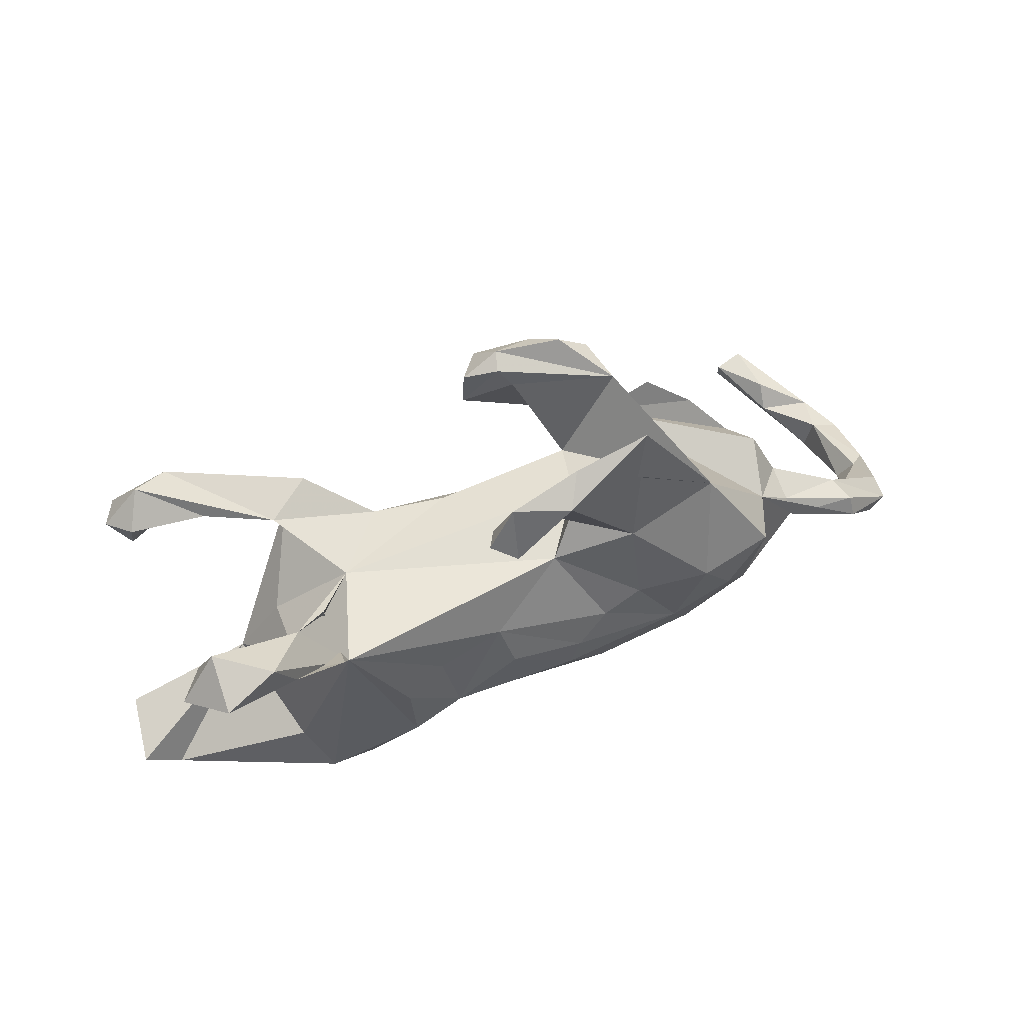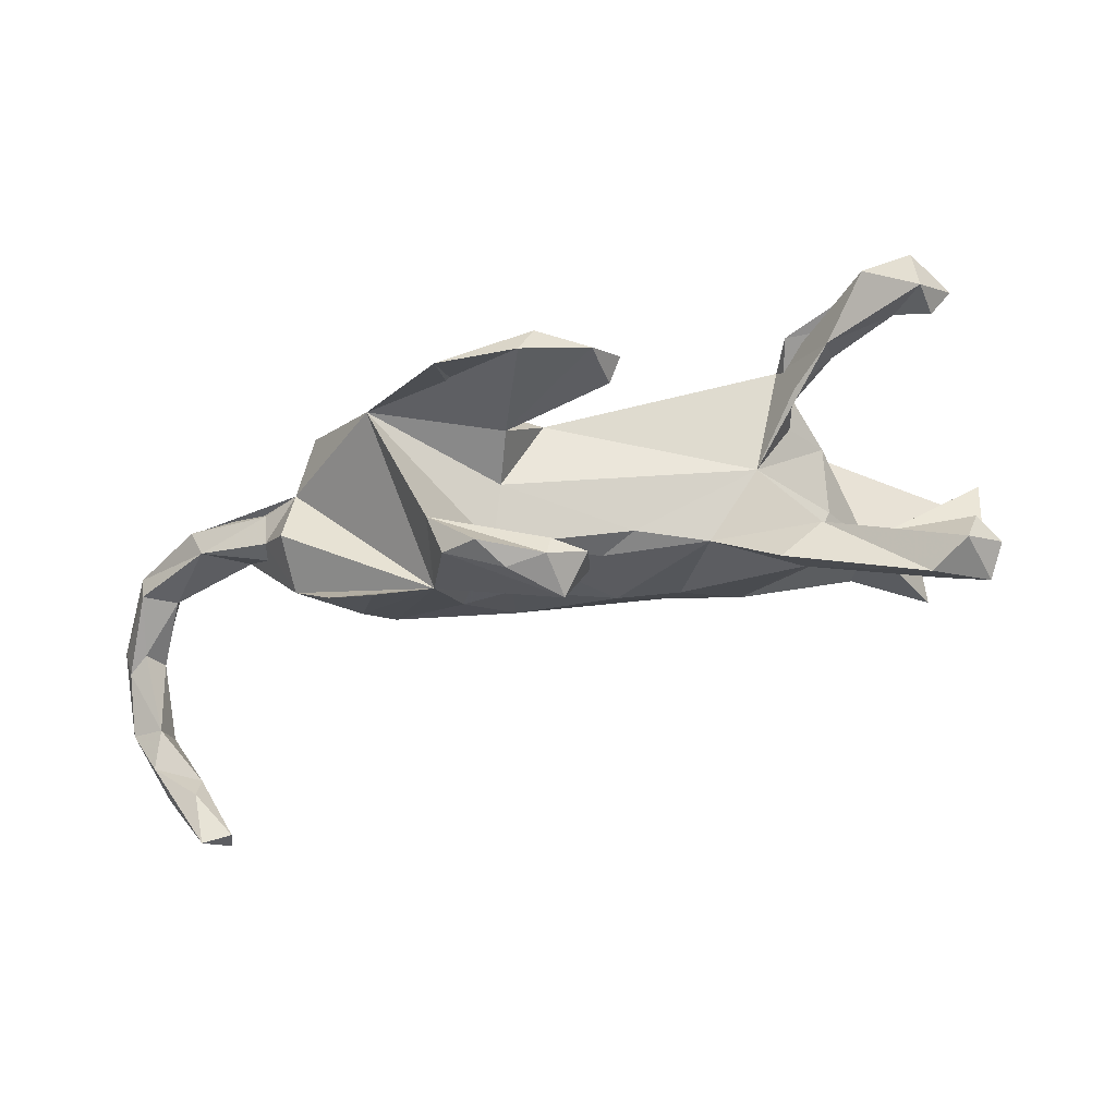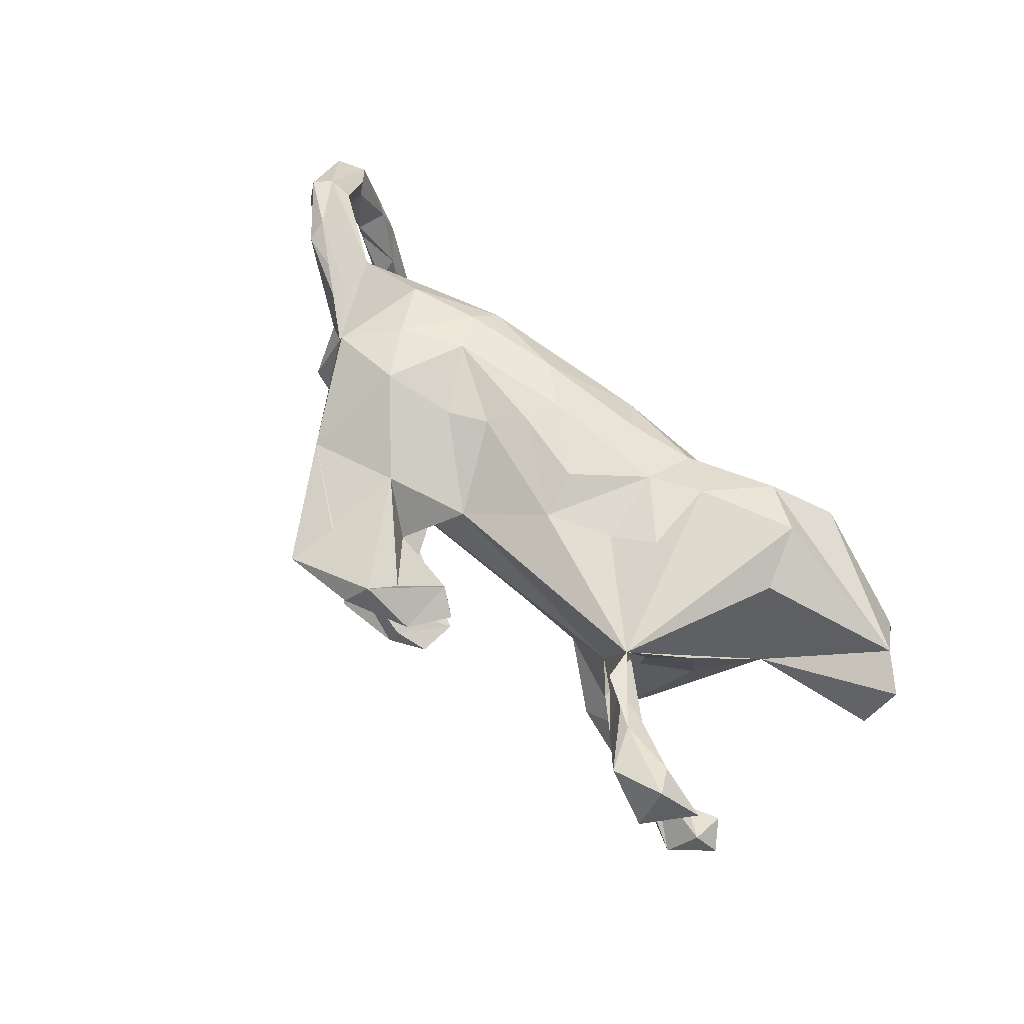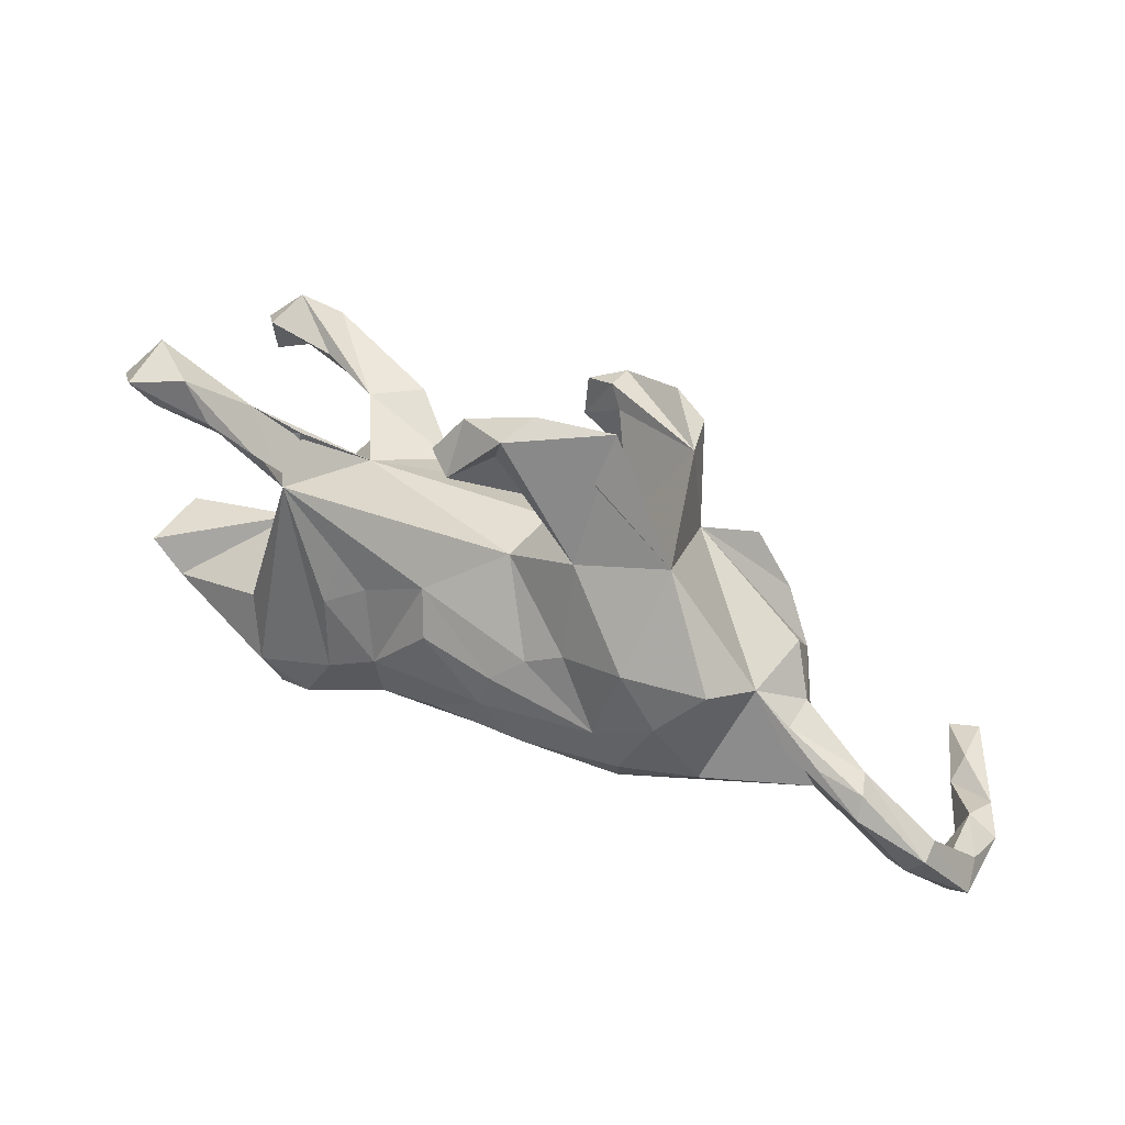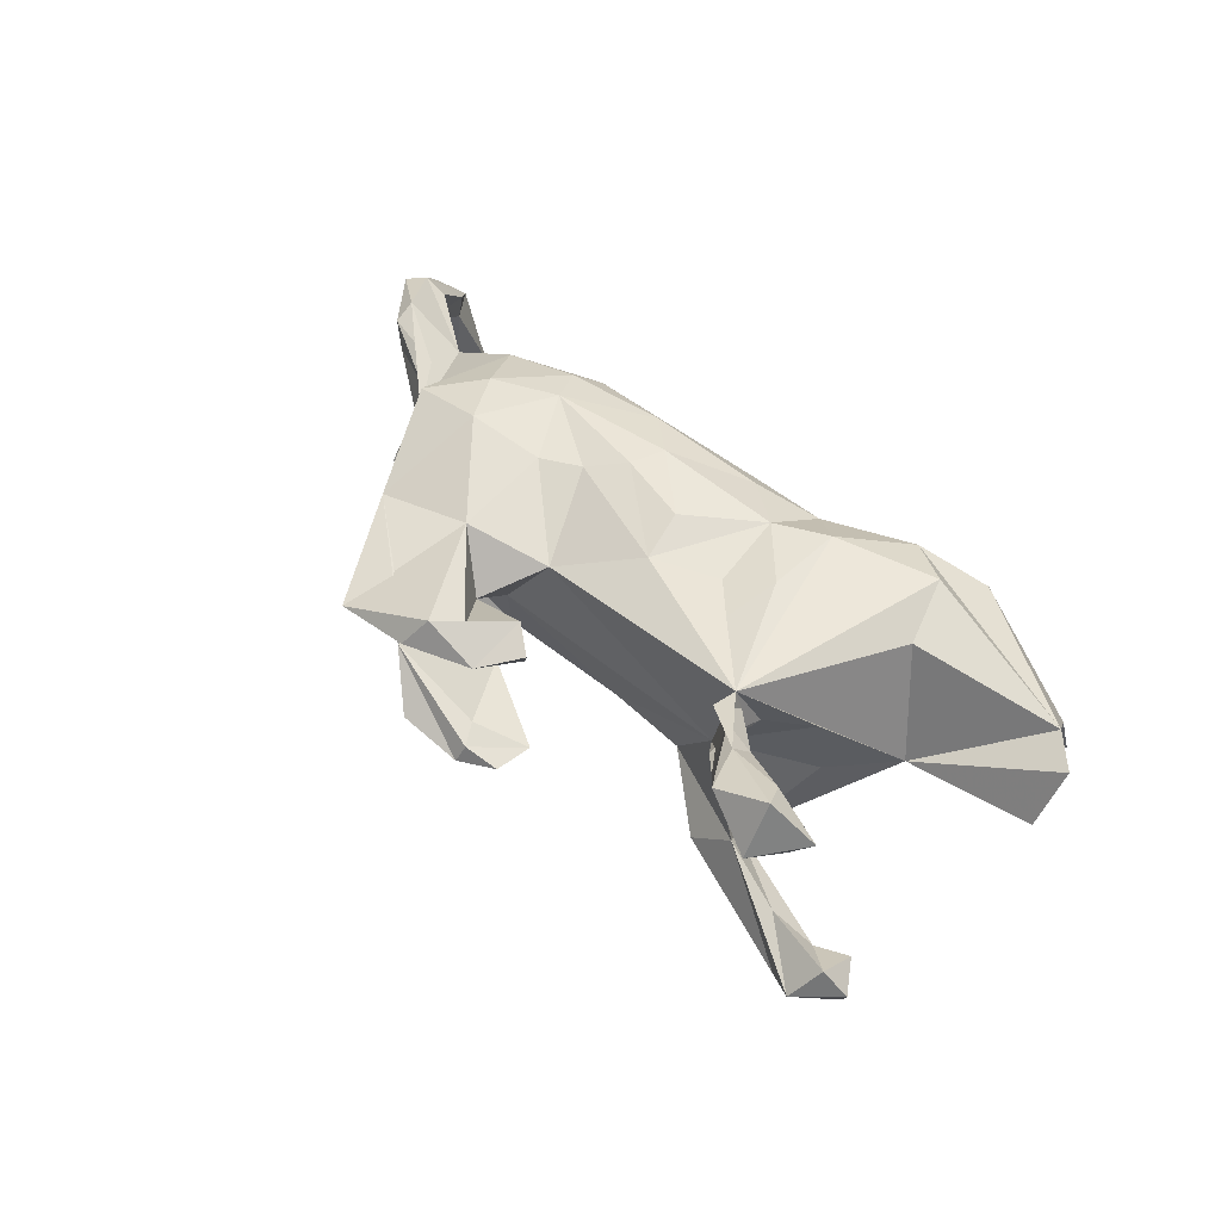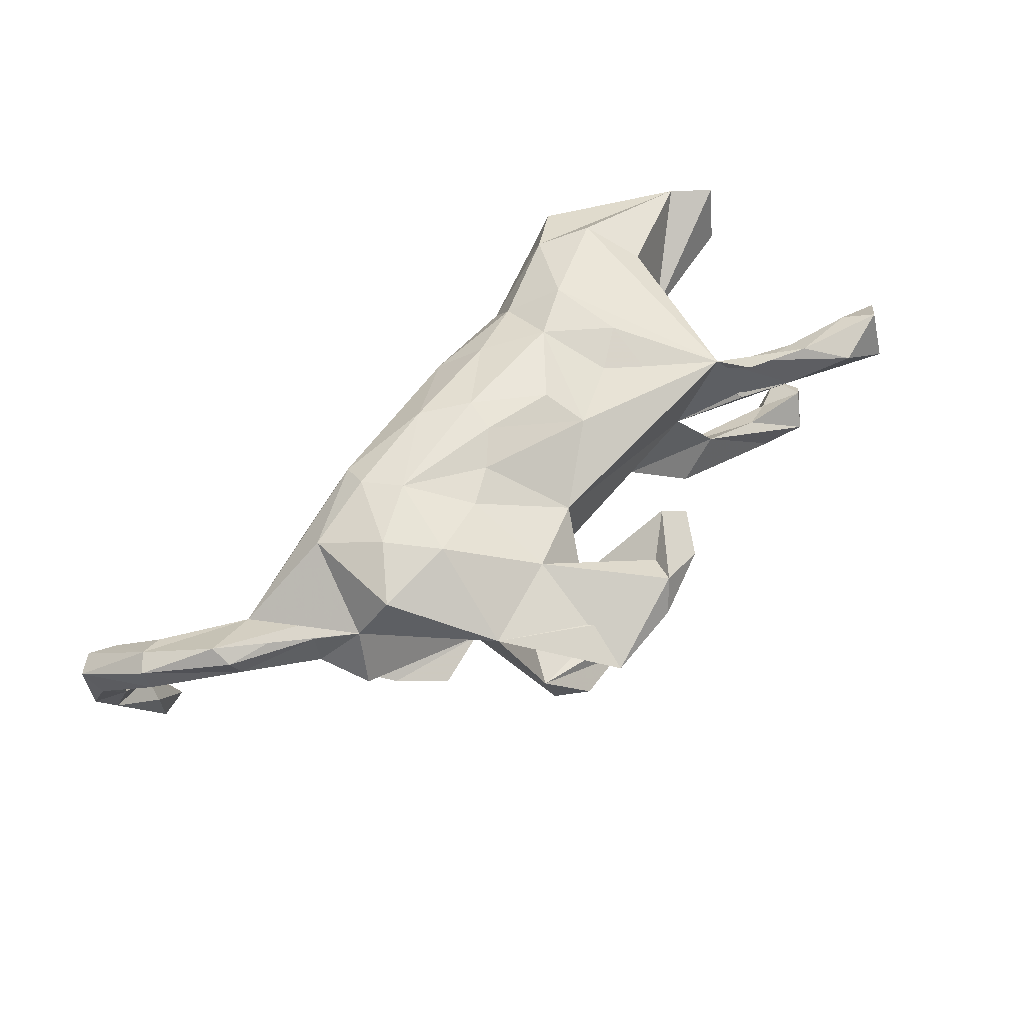
<metadata>
{"format":"obj","ext":"obj","renderer":"f3d","projection":"perspective","resolution":1024,"background":"white","views":[{"elev":62.1,"azim":-25.5,"up":"+Y"},{"elev":61.6,"azim":171.3,"up":"+Y"},{"elev":61.6,"azim":-137.8,"up":"+Z"},{"elev":36.6,"azim":27.2,"up":"+Y"},{"elev":42.7,"azim":-134.9,"up":"+Z"},{"elev":62.2,"azim":130.8,"up":"+Z"}]}
</metadata>
<code>
v 0.7956 -0.3347 -0.00991
v 0.8338 -0.3033 0.0149
v 0.8241 -0.2768 -0.03803
v 0.7581 -0.2948 0.01967
v 0.8305 -0.3174 -0.1386
v 0.7646 -0.2911 -0.02233
v 0.7552 -0.3601 -0.192
v 0.7926 -0.2554 -0.01644
v 0.7537 -0.2149 0.1019
v 0.7986 -0.3683 -0.1401
v 0.7649 -0.3468 -0.1409
v 0.7229 -0.1878 0.04198
v 0.6801 -0.118 0.1337
v 0.7807 -0.1776 0.05751
v 0.7162 -0.2196 0.0828
v 0.7808 -0.2924 -0.1456
v 0.7809 -0.1902 0.09732
v 0.7991 -0.3112 -0.2077
v 0.7211 -0.3218 -0.237
v 0.73 -0.2901 -0.2741
v 0.7806 -0.3443 -0.2564
v 0.7435 -0.3535 -0.2911
v 0.6781 -0.0832 0.1153
v 0.5872 -0.1368 0.07061
v 0.7266 -0.2952 -0.3617
v 0.6765 -0.3005 -0.3522
v 0.4896 0.03276 0.09283
v 0.6809 -0.3345 -0.3588
v 0.6639 -0.07668 0.07049
v 0.5513 -0.04639 0.1149
v 0.5511 -0.03996 0.01997
v 0.5462 -0.01848 0.09179
v 0.4312 -0.1113 0.1594
v 0.5501 -0.005694 0.03259
v 0.3381 -0.1966 0.06033
v 0.3705 -0.01391 0.1957
v 0.3034 -0.1273 0.1783
v 0.3097 -0.1858 -0.02701
v 0.4455 0.0627 0.1779
v 0.5183 0.07307 -0.00026
v 0.4664 -0.1293 -0.01293
v 0.2799 -0.2066 0.01014
v 0.3527 -0.09853 -0.09259
v 0.5079 0.005499 -0.07244
v 0.2678 -0.06254 0.1925
v 0.2884 -0.176 0.1451
v 0.1472 -0.2242 0.05246
v 0.1365 -0.1455 0.1749
v 0.4534 0.06932 -0.1232
v 0.3157 0.07153 0.1998
v 0.2032 0.04416 0.167
v 0.08313 -0.03019 0.1844
v 0.4037 0.005477 -0.1272
v 0.2385 -0.044 -0.1087
v 0.06568 -0.08693 0.1855
v 0.2853 0.1102 -0.1533
v 0.2016 0.1934 0.1293
v 0.03288 -0.222 -0.002501
v 0.3821 0.1283 -0.1598
v 0.07408 0.1464 0.09342
v -0.04795 -0.1643 0.1438
v 0.3539 0.2262 0.1147
v 0.004965 -0.2186 0.09563
v -0.1542 -0.1911 0.1213
v 0.1197 -0.1876 -0.05833
v 0.1836 0.1271 -0.09966
v 0.1408 0.233 0.04276
v -0.1518 -0.2281 -0.004995
v -0.111 -0.2009 -0.04901
v 0.1389 0.0128 0.1691
v 0.1579 0.1576 -0.0091
v 0.1564 -0.02016 -0.1095
v -0.1088 -0.1373 -0.102
v 0.1506 -0.1208 -0.09938
v -0.301 -0.2416 0.1294
v -0.1647 -0.2296 0.05539
v -0.0541 0.07103 0.1452
v 0.2845 0.2761 -0.1168
v -0.03826 -0.00206 0.1738
v -0.3325 -0.2912 0.02321
v -0.1617 0.0293 0.1443
v -0.01441 -0.04622 -0.135
v -0.2076 -0.2178 -0.07003
v -0.1406 -0.09553 0.163
v -0.3947 -0.2978 0.0714
v -0.1242 -0.07451 -0.1259
v -0.2262 -0.1325 0.1667
v 0.2425 0.403 0.07249
v -0.2564 -0.2636 -0.0212
v -0.231 -0.007162 0.1602
v 0.05831 0.3276 0.1031
v 0.126 0.268 -0.1804
v -0.38 -0.1912 0.1441
v 0.2185 0.3271 -0.1944
v 0.1133 0.4008 0.08195
v -0.01135 0.2833 0.1298
v 0.08212 0.3734 0.1293
v -0.2073 0.1114 0.1287
v 0.01047 0.08324 -0.1216
v 0.2687 0.2867 -0.1883
v -0.2262 -0.1017 -0.1369
v -0.5817 -0.2555 -0.04745
v 0.179 0.2997 -0.2333
v -0.04988 0.3091 0.1039
v -0.02807 0.2904 0.06964
v 0.1048 0.302 -0.196
v -0.043 0.1232 -0.1054
v -0.3163 0.1676 0.1252
v -0.001856 0.3679 0.08883
v -0.4371 -0.1858 -0.09325
v 0.09545 0.2537 -0.2739
v 0.04738 0.221 -0.2147
v -0.4137 -0.0947 0.1045
v -0.1607 0.1135 -0.1369
v 0.05202 0.2863 -0.2181
v 0.1162 0.3138 -0.2262
v -0.2542 0.1423 -0.03508
v -0.4494 -0.06178 -0.08421
v -0.6251 -0.1754 0.02673
v -0.5843 -0.2751 -0.1121
v -0.3842 0.06401 0.03091
v -0.321 0.1584 0.08861
v -0.3257 0.1216 0.04383
v -0.3259 0.1709 0.05989
v -0.3757 0.04113 -0.07555
v -0.3297 0.2283 0.1515
v -0.3245 0.2262 0.05348
v -0.3966 0.2301 0.1015
v -0.3816 0.2839 0.09658
v -0.4195 0.251 0.1437
v -0.3304 0.1762 -0.1626
v -0.414 0.2824 0.1701
v -0.681 -0.1196 0.0222
v -0.2977 0.122 -0.2087
v -0.2541 0.1794 -0.2141
v -0.4458 0.3555 0.1751
v -0.6578 -0.08744 -0.07752
v -0.5074 0.2975 0.179
v -0.533 0.3428 0.2032
v -0.494 0.2999 0.1229
v -0.4667 0.228 -0.3001
v -0.5459 0.3199 0.102
v -0.5873 0.3118 0.1424
v -0.492 0.1741 -0.2869
v -0.5237 0.3788 0.1207
v -0.4361 0.2017 -0.2068
v -0.5012 0.1852 -0.243
v -0.5587 0.1693 -0.2308
v -0.563 0.1879 -0.3094
v -0.5242 0.2649 -0.2673
v -0.556 0.2276 -0.2157
v -0.5891 0.2107 -0.2579
f 133 119 118
f 113 118 119
f 91 57 97
f 88 97 57
f 96 91 97
f 67 57 91
f 67 109 95
f 97 95 109
f 137 133 118
f 137 119 133
f 23 17 29
f 14 29 17
f 32 23 29
f 13 17 23
f 96 97 109
f 88 95 97
f 67 91 96
f 104 96 109
f 105 96 104
f 105 104 109
f 67 96 105
f 43 41 38
f 35 38 41
f 65 43 38
f 44 41 43
f 56 53 43
f 44 43 53
f 54 56 43
f 59 53 56
f 74 54 43
f 66 56 54
f 49 44 53
f 24 41 44
f 49 53 59
f 56 49 59
f 56 44 49
f 12 4 15
f 9 15 4
f 24 12 15
f 6 4 12
f 24 15 9
f 1 9 4
f 9 2 17
f 14 17 2
f 13 9 17
f 1 2 9
f 29 14 12
f 8 12 14
f 24 29 12
f 3 8 14
f 6 12 8
f 14 2 3
f 5 3 2
f 16 6 8
f 1 4 6
f 5 2 1
f 16 8 3
f 11 1 6
f 16 11 6
f 10 1 11
f 19 11 16
f 16 3 5
f 18 16 5
f 116 94 103
f 100 103 94
f 111 116 103
f 78 94 116
f 111 103 100
f 56 111 100
f 78 56 100
f 40 44 56
f 34 31 44
f 24 44 31
f 40 34 44
f 29 31 34
f 29 24 31
f 32 29 34
f 27 32 34
f 13 24 9
f 27 24 13
f 78 100 94
f 27 40 56
f 27 34 40
f 30 23 32
f 30 13 23
f 74 43 65
f 73 74 65
f 72 54 74
f 62 66 71
f 107 71 66
f 67 62 71
f 78 66 62
f 60 67 71
f 39 33 27
f 24 27 33
f 36 33 39
f 62 39 27
f 117 127 129
f 128 129 127
f 122 108 126
f 132 126 108
f 108 117 129
f 60 117 108
f 124 108 122
f 130 122 126
f 128 124 122
f 130 128 122
f 127 124 128
f 123 124 127
f 140 129 128
f 140 128 130
f 136 108 129
f 130 126 132
f 136 132 108
f 145 129 140
f 136 129 145
f 139 136 145
f 142 145 140
f 138 130 132
f 138 140 130
f 143 142 140
f 143 145 142
f 138 143 140
f 139 132 136
f 138 132 139
f 143 139 145
f 143 138 139
f 30 32 27
f 56 62 27
f 102 118 120
f 110 120 118
f 110 102 120
f 137 118 102
f 85 102 80
f 89 80 102
f 55 45 52
f 70 52 45
f 79 55 52
f 48 45 55
f 37 45 48
f 61 48 55
f 71 117 60
f 51 70 45
f 77 52 70
f 46 37 48
f 36 45 37
f 107 117 71
f 57 67 60
f 51 57 60
f 70 60 77
f 108 77 60
f 51 60 70
f 50 51 45
f 36 50 45
f 57 51 50
f 33 36 37
f 39 50 36
f 62 50 39
f 57 50 62
f 88 57 62
f 102 119 137
f 75 87 93
f 108 93 87
f 119 75 93
f 64 87 75
f 118 113 108
f 93 108 113
f 121 118 108
f 79 52 77
f 84 55 79
f 84 79 77
f 81 77 108
f 98 81 108
f 84 77 81
f 61 55 84
f 90 84 81
f 90 81 98
f 108 90 98
f 127 117 123
f 121 123 117
f 108 124 123
f 90 87 84
f 64 84 87
f 108 87 90
f 121 108 123
f 125 118 121
f 119 93 113
f 75 119 85
f 102 85 119
f 80 75 85
f 134 118 125
f 117 125 121
f 76 64 75
f 61 84 64
f 63 61 64
f 134 125 117
f 63 48 61
f 131 117 114
f 107 114 117
f 7 10 11
f 19 7 11
f 22 10 7
f 5 1 10
f 18 19 16
f 21 18 5
f 21 5 10
f 28 7 19
f 28 22 7
f 21 10 22
f 20 26 19
f 28 19 26
f 18 20 19
f 25 26 20
f 25 20 18
f 25 18 21
f 22 25 21
f 26 25 28
f 22 28 25
f 76 80 89
f 83 89 102
f 101 102 110
f 83 102 101
f 118 101 110
f 134 101 118
f 95 88 62
f 67 95 62
f 105 109 67
f 68 89 83
f 75 80 76
f 68 76 89
f 69 68 83
f 63 76 68
f 152 150 149
f 141 149 150
f 148 152 149
f 151 150 152
f 149 144 148
f 147 148 144
f 141 144 149
f 134 147 144
f 151 148 147
f 73 69 83
f 58 68 69
f 64 76 63
f 58 63 68
f 47 63 58
f 131 141 150
f 134 144 141
f 146 147 134
f 86 101 134
f 65 58 69
f 46 63 47
f 65 47 58
f 135 141 131
f 146 131 150
f 135 134 141
f 114 135 131
f 114 134 135
f 114 86 134
f 73 101 86
f 46 24 33
f 116 106 78
f 92 78 106
f 115 106 116
f 56 66 92
f 78 92 66
f 112 56 92
f 27 13 30
f 62 56 78
f 73 83 101
f 82 73 86
f 65 69 73
f 74 73 82
f 114 82 86
f 35 46 47
f 48 63 46
f 42 65 38
f 115 116 111
f 35 41 24
f 112 111 56
f 115 111 112
f 46 35 24
f 72 66 54
f 42 38 35
f 82 72 74
f 82 66 72
f 47 42 35
f 65 42 47
f 99 66 82
f 114 99 82
f 107 99 114
f 66 99 107
f 37 46 33
f 106 112 92
f 115 112 106
f 151 146 150
f 147 146 151
f 152 148 151
f 134 131 146
f 117 131 134

</code>
